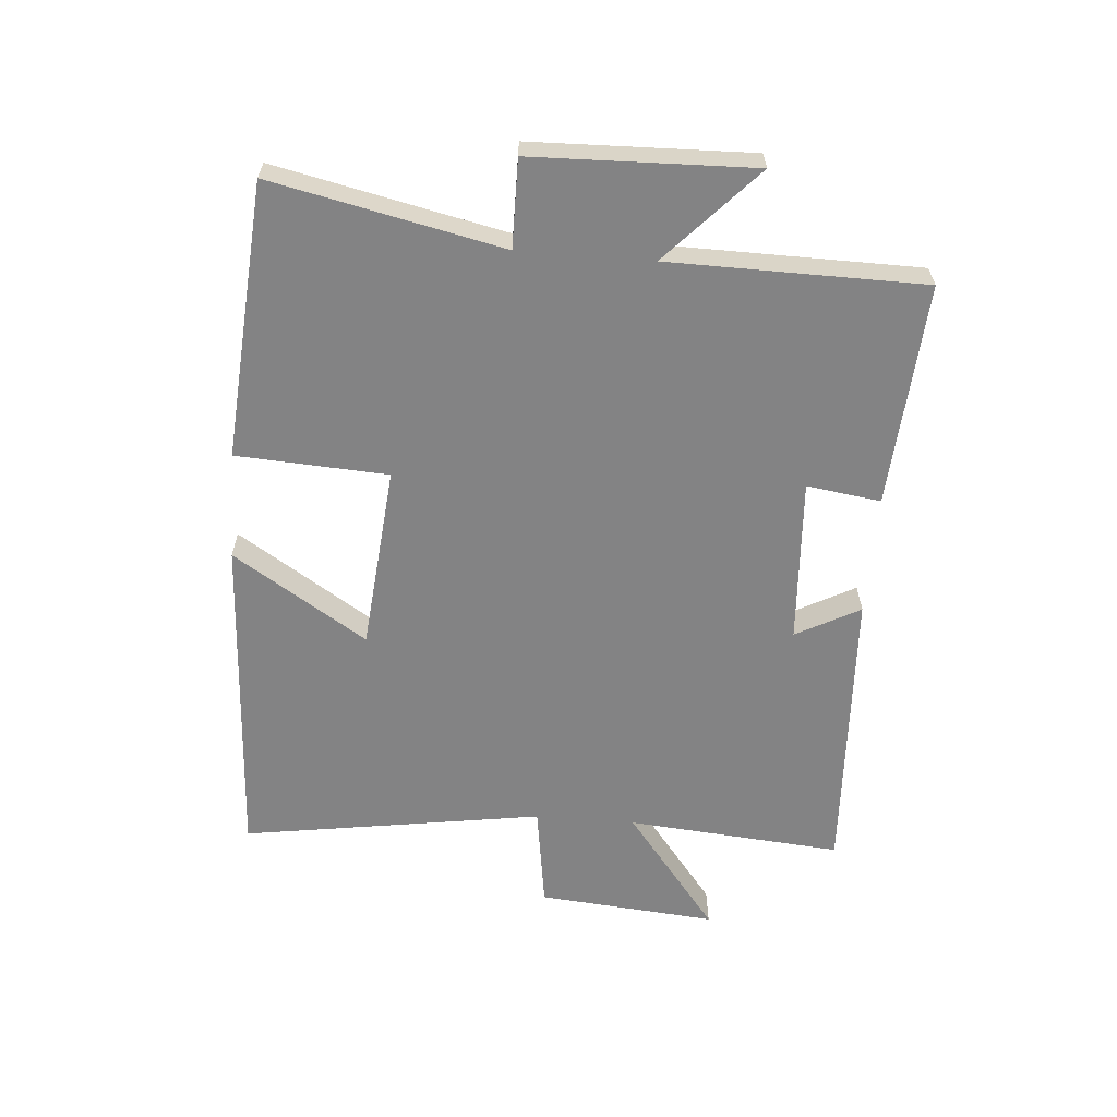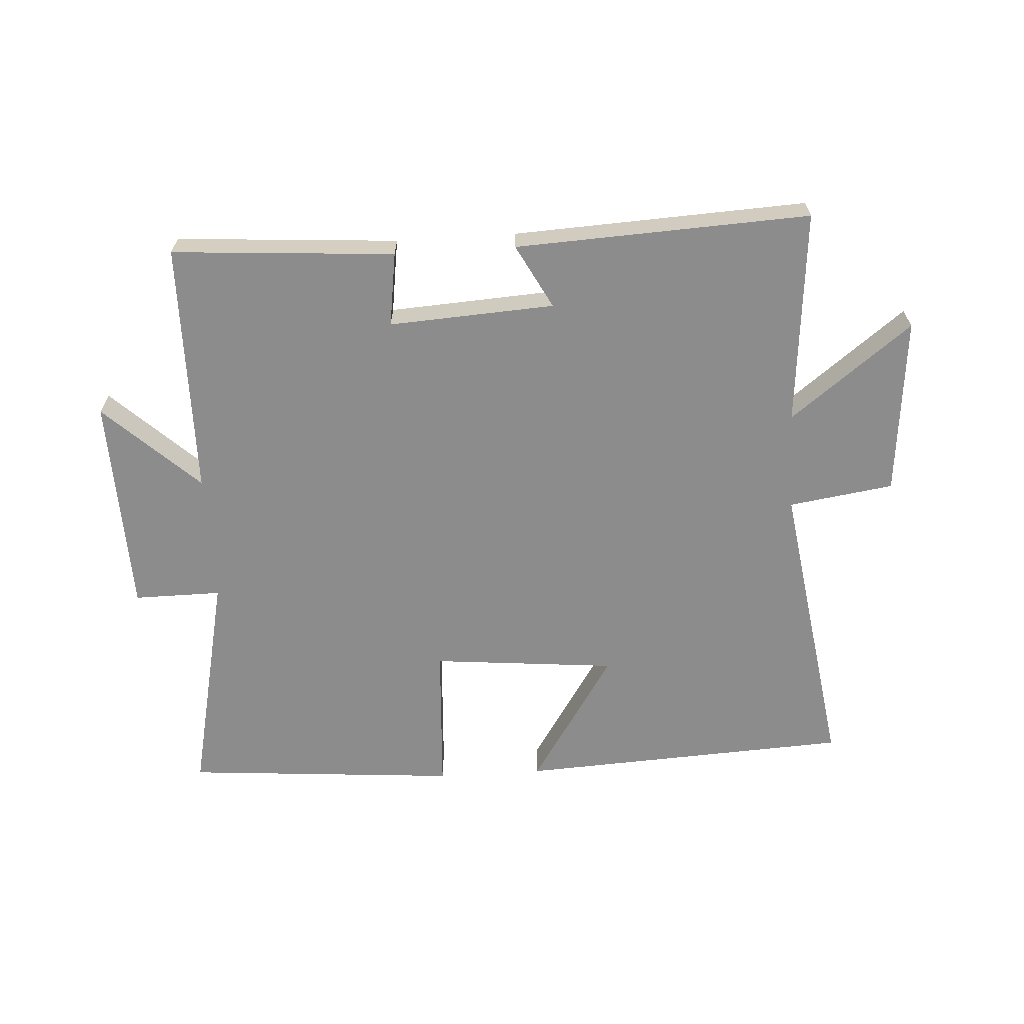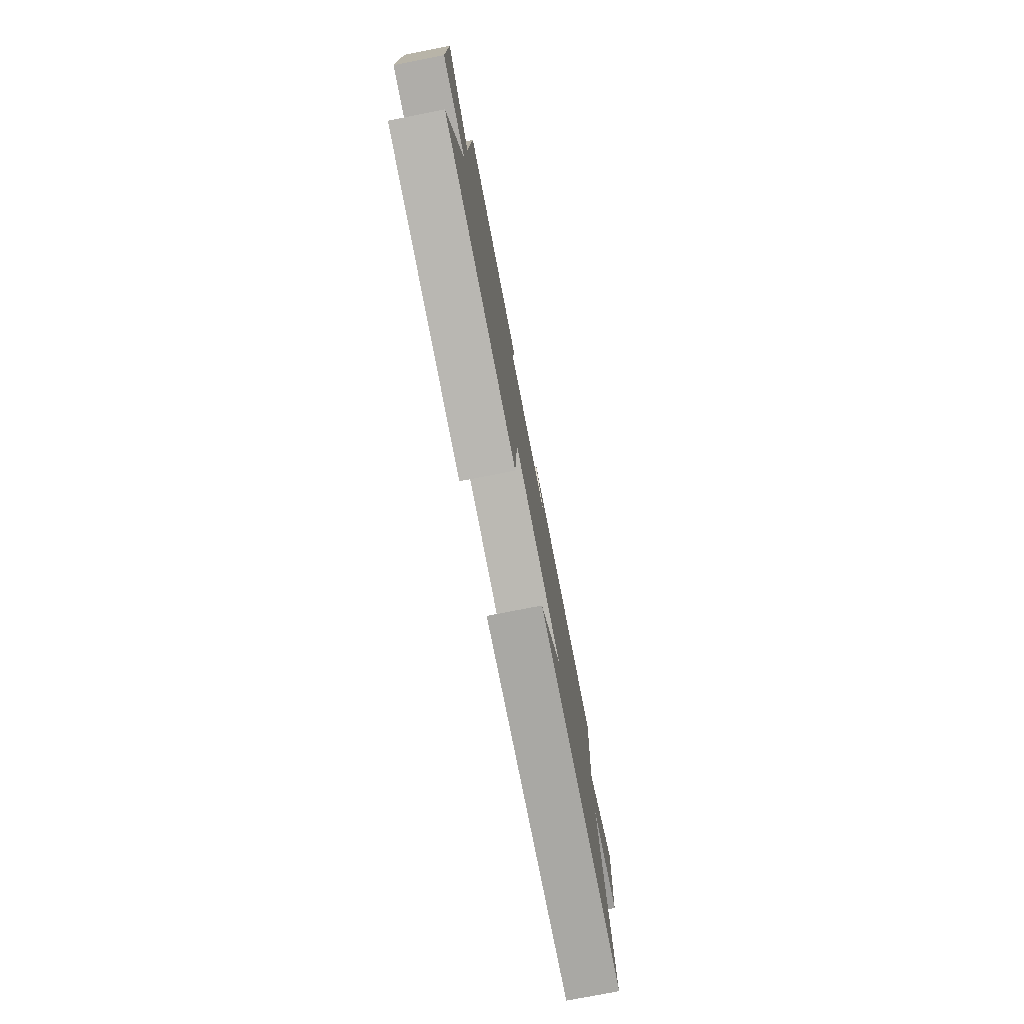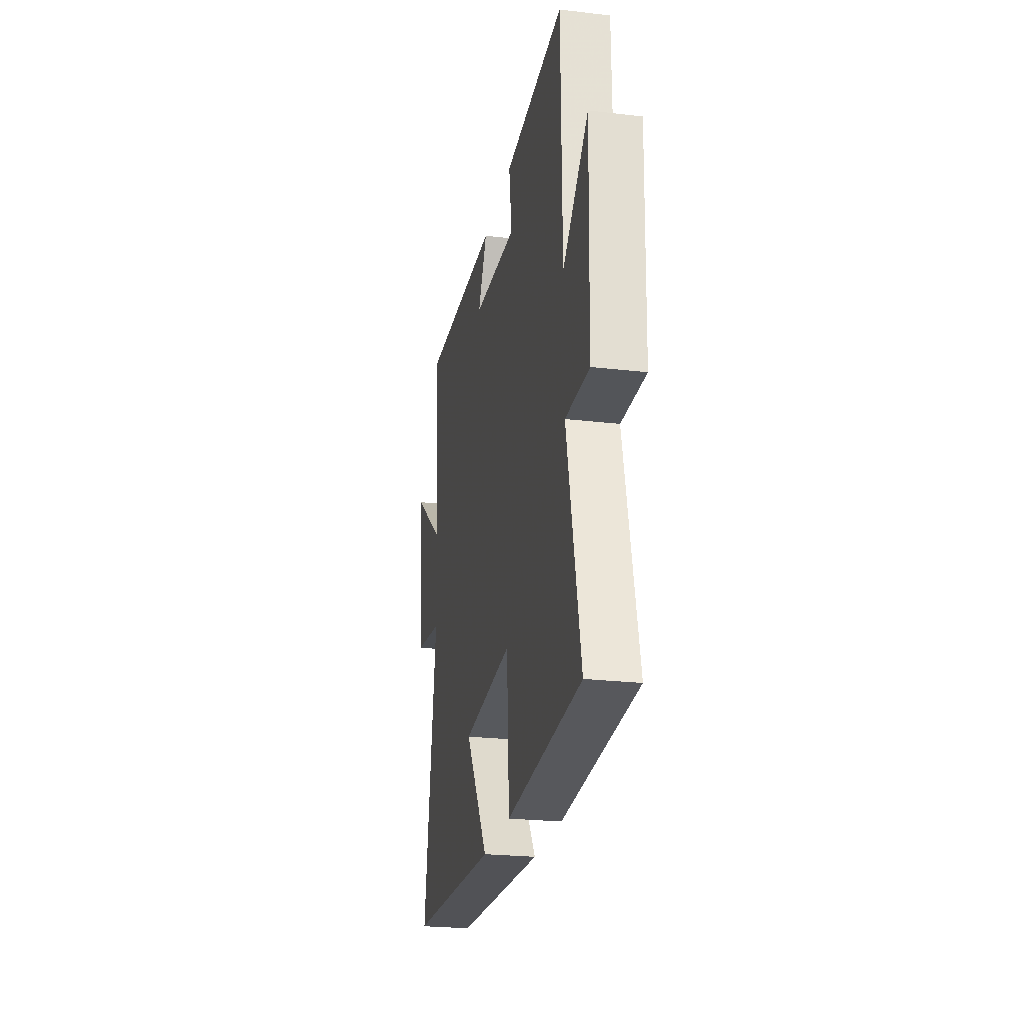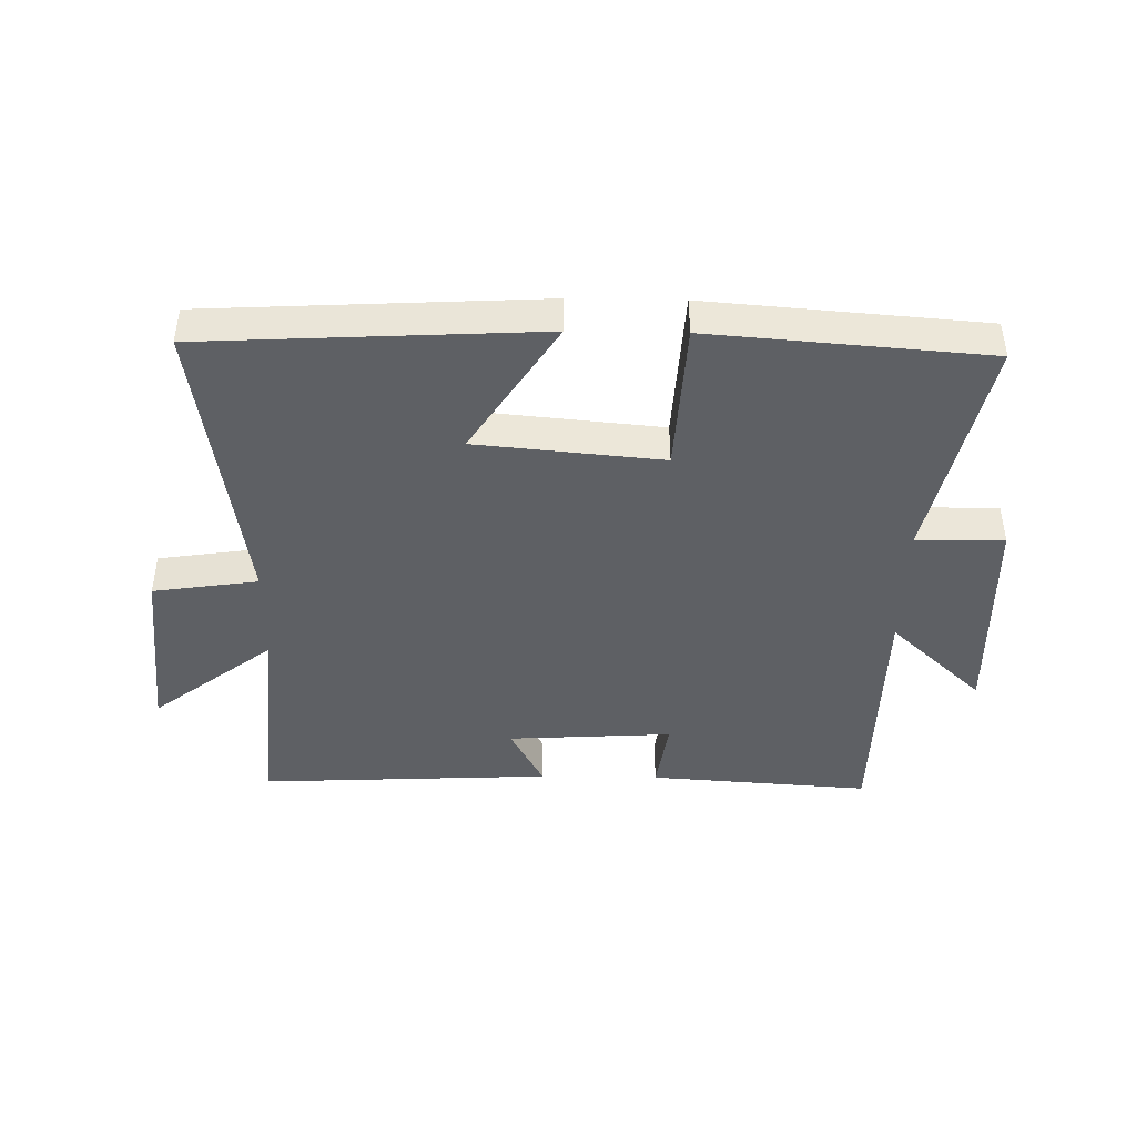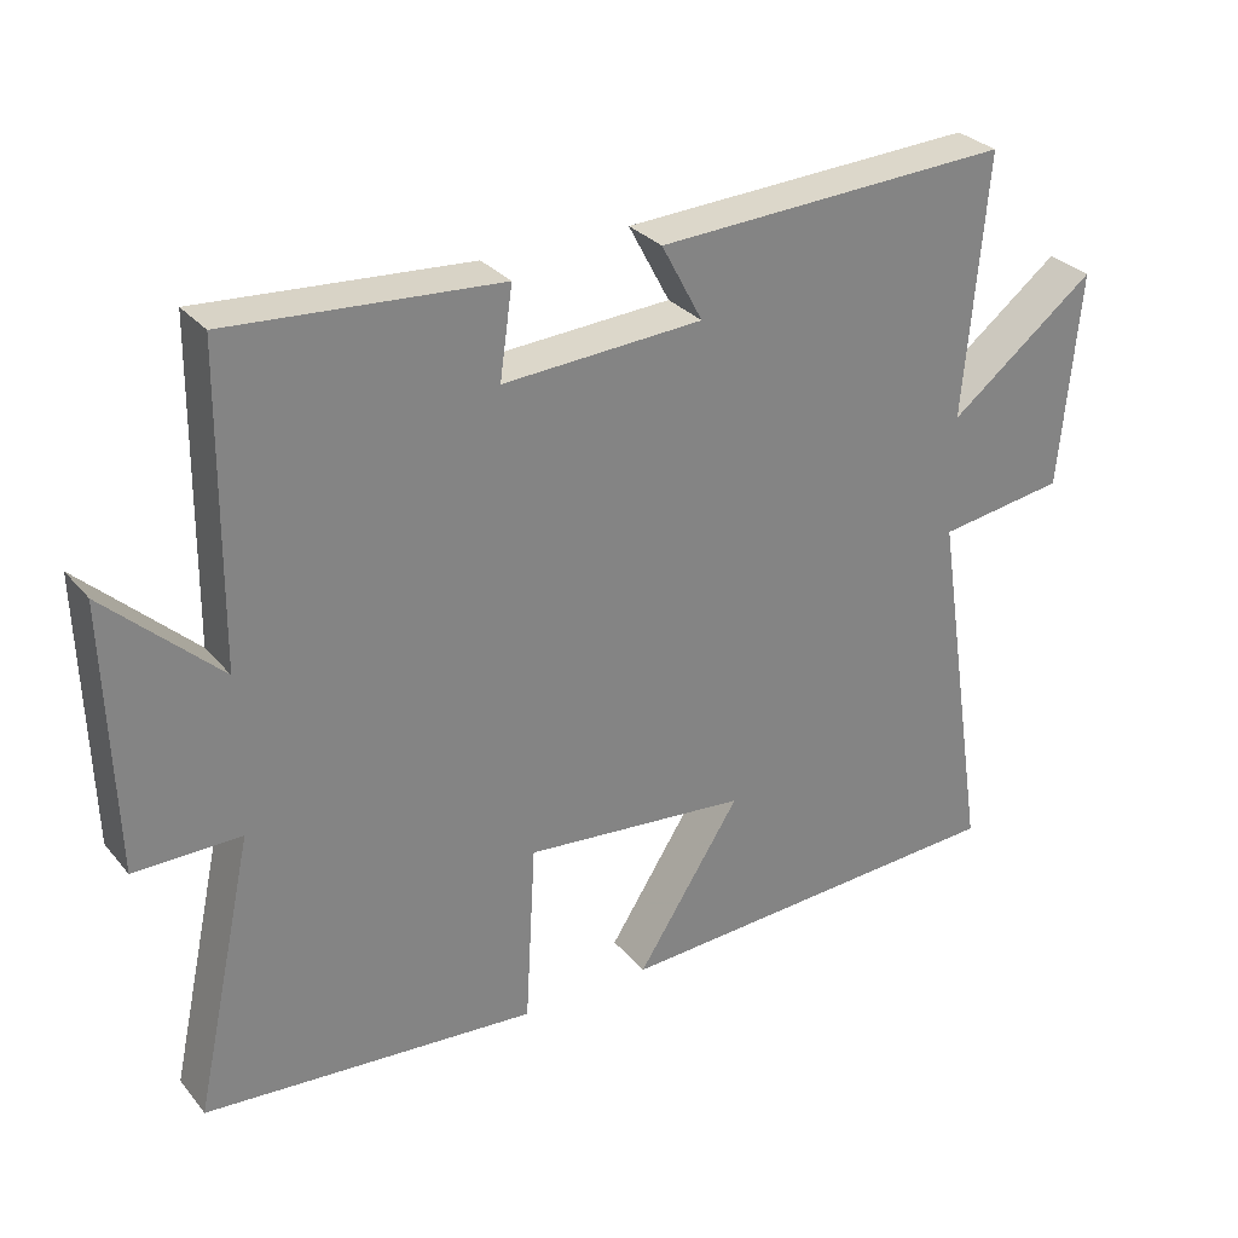
<metadata>
{"format":"obj","ext":"obj","renderer":"f3d","projection":"perspective","resolution":1024,"background":"white","views":[{"elev":-61.2,"azim":-94.5,"up":"+Y"},{"elev":-64.2,"azim":3.5,"up":"+Y"},{"elev":-77.8,"azim":-79.0,"up":"+Z"},{"elev":-24.3,"azim":-101.0,"up":"+Z"},{"elev":-43.1,"azim":179.0,"up":"+Y"},{"elev":29.7,"azim":-31.9,"up":"+Z"}]}
</metadata>
<code>
v -0.495 0.07 0.525
v -0.137 0.07 0.5
v -0.154 0.07 0.381
v 0.112 0.07 0.397
v 0.057 0.07 0.5
v 0.53 0.07 0.523
v 0.5 0.07 0.176
v 0.695 0.07 0.327
v 0.669 0.07 0.039
v 0.5 0.07 0.014
v 0.574 0.07 -0.471
v 0.037 0.07 -0.5
v 0.175 0.07 -0.285
v -0.123 0.07 -0.257
v -0.137 0.07 -0.5
v -0.58 0.07 -0.465
v -0.5 0.07 -0.096
v -0.641 0.07 -0.097
v -0.651 0.07 0.257
v -0.5 0.07 0.116
v -0.495 0 0.525
v -0.137 0 0.5
v -0.154 0 0.381
v 0.112 0 0.397
v 0.057 0 0.5
v 0.53 0 0.523
v 0.5 0 0.176
v 0.695 0 0.327
v 0.669 0 0.039
v 0.5 0 0.014
v 0.574 0 -0.471
v 0.037 0 -0.5
v 0.175 0 -0.285
v -0.123 0 -0.257
v -0.137 0 -0.5
v -0.58 0 -0.465
v -0.5 0 -0.096
v -0.641 0 -0.097
v -0.651 0 0.257
v -0.5 0 0.116
f 17 18 19 20
f 17 20 1 2
f 14 15 16 17
f 13 14 17
f 10 11 12 13
f 10 13 17
f 7 8 9 10
f 7 10 17
f 4 5 6 7
f 3 4 7 17
f 2 3 17
f 40 39 38 37
f 22 21 40 37
f 37 36 35 34
f 37 34 33
f 33 32 31 30
f 37 33 30
f 30 29 28 27
f 37 30 27
f 27 26 25 24
f 37 27 24 23
f 37 23 22
f 1 21 22 2
f 2 22 23 3
f 3 23 24 4
f 4 24 25 5
f 5 25 26 6
f 6 26 27 7
f 7 27 28 8
f 8 28 29 9
f 9 29 30 10
f 10 30 31 11
f 11 31 32 12
f 12 32 33 13
f 13 33 34 14
f 14 34 35 15
f 15 35 36 16
f 16 36 37 17
f 17 37 38 18
f 18 38 39 19
f 19 39 40 20
f 20 40 21 1

</code>
